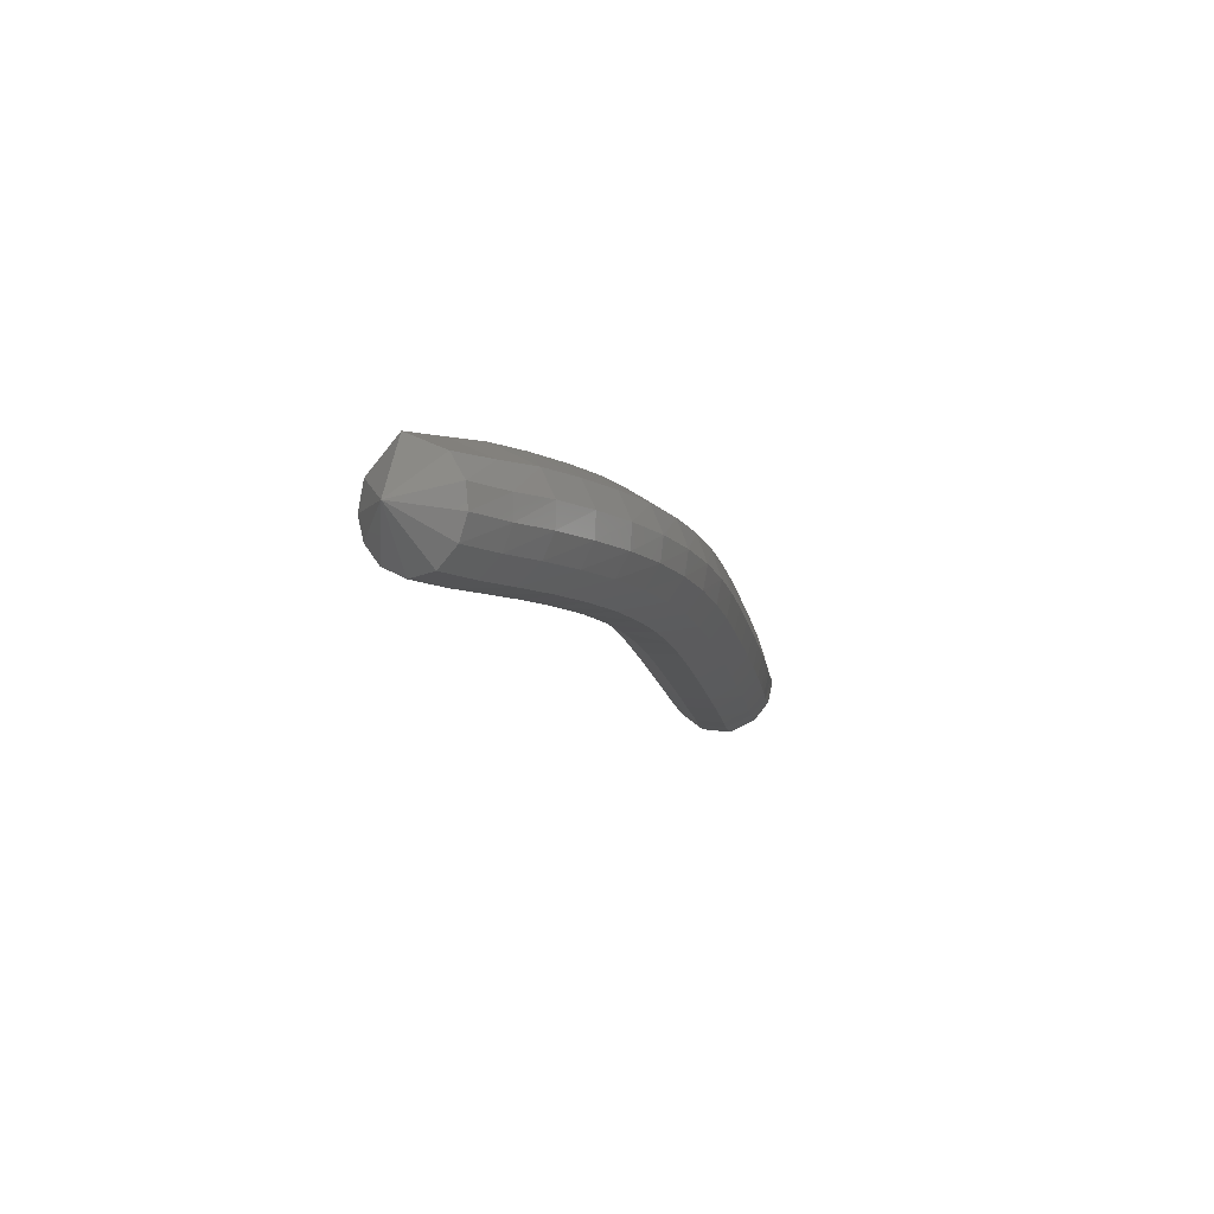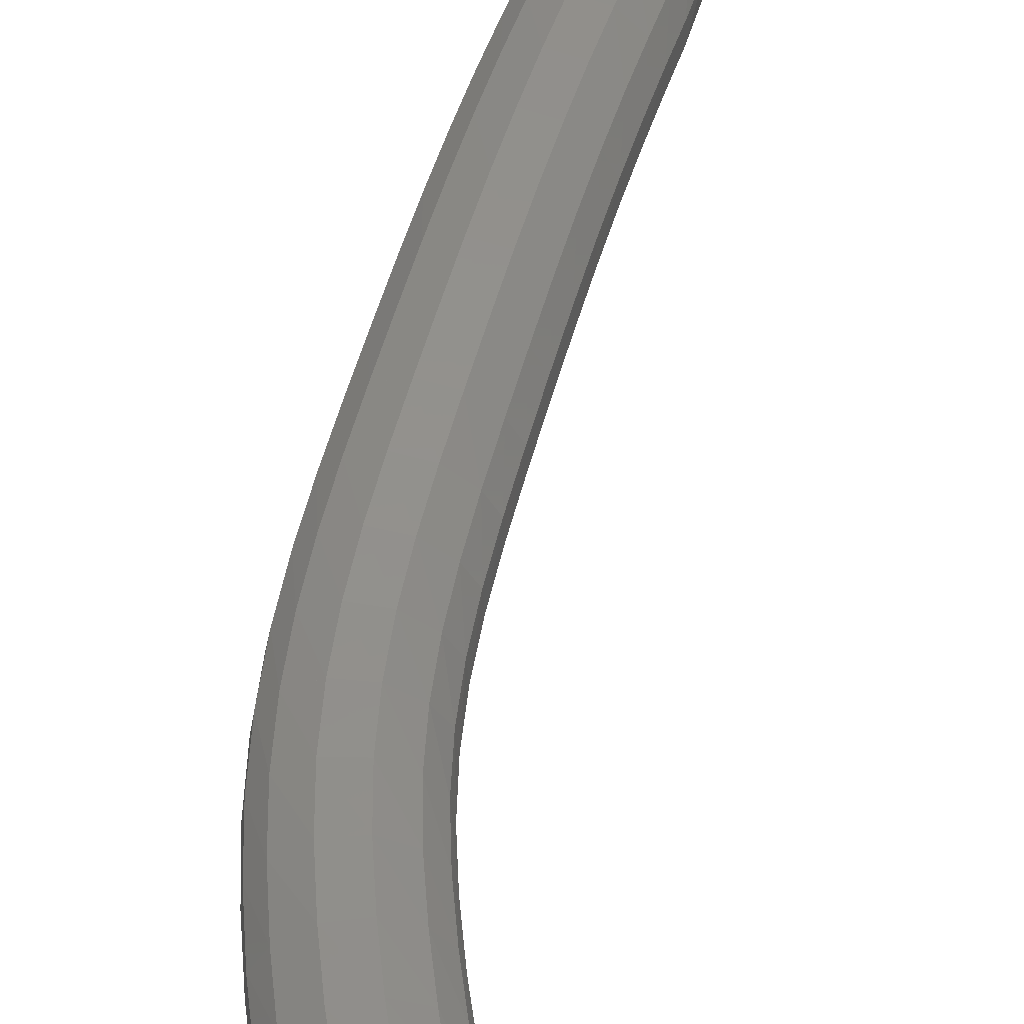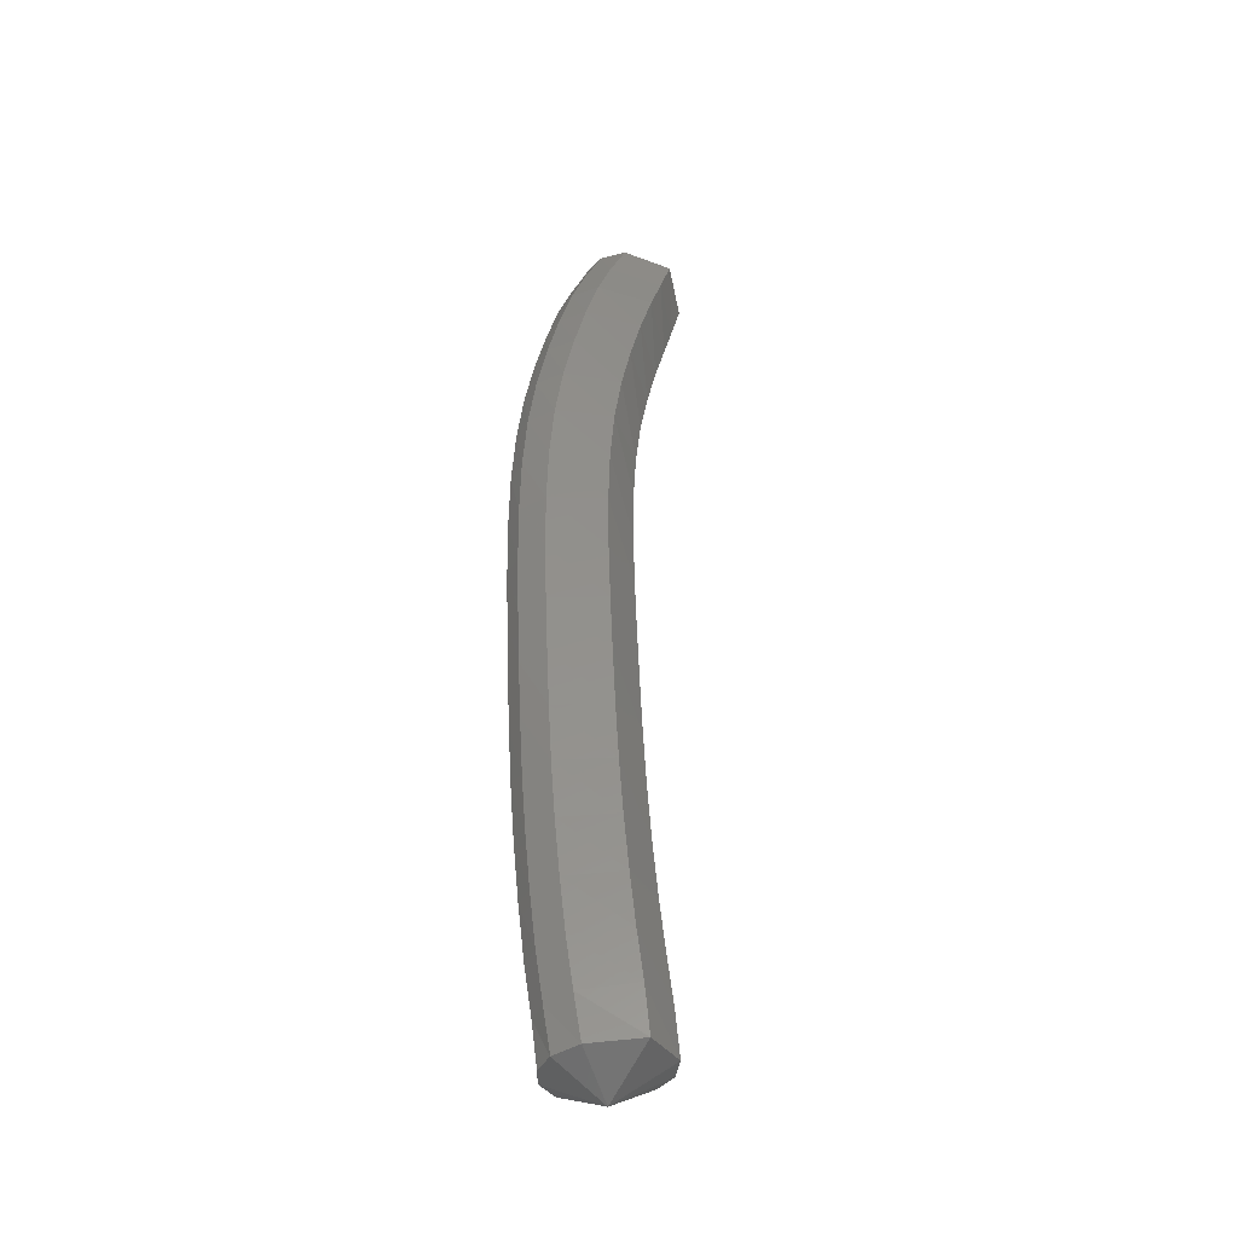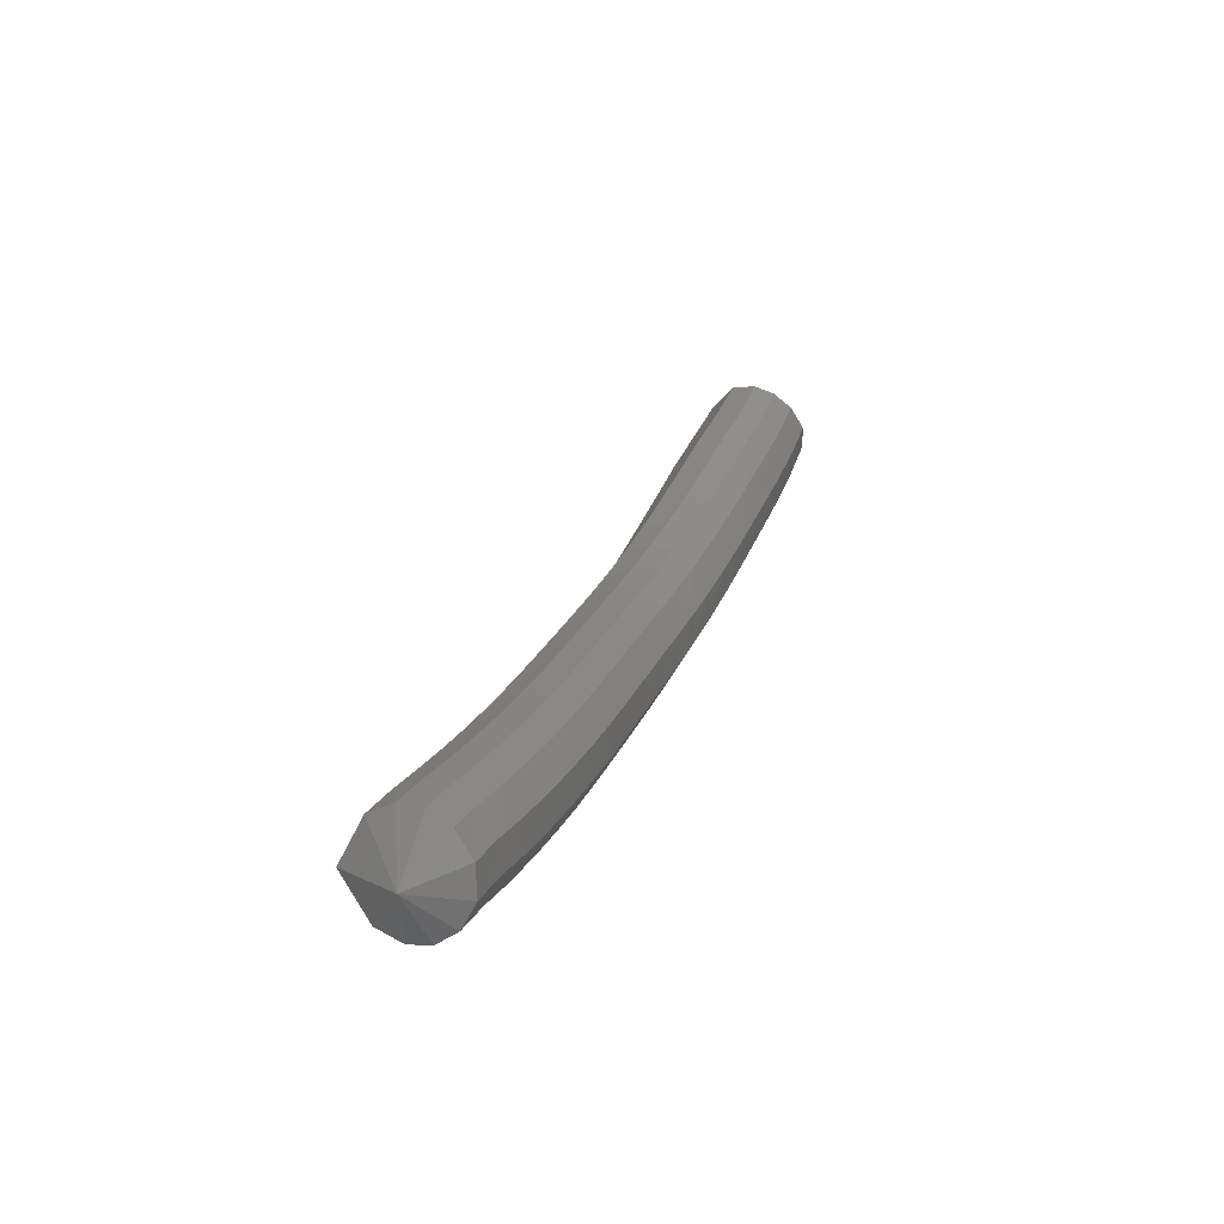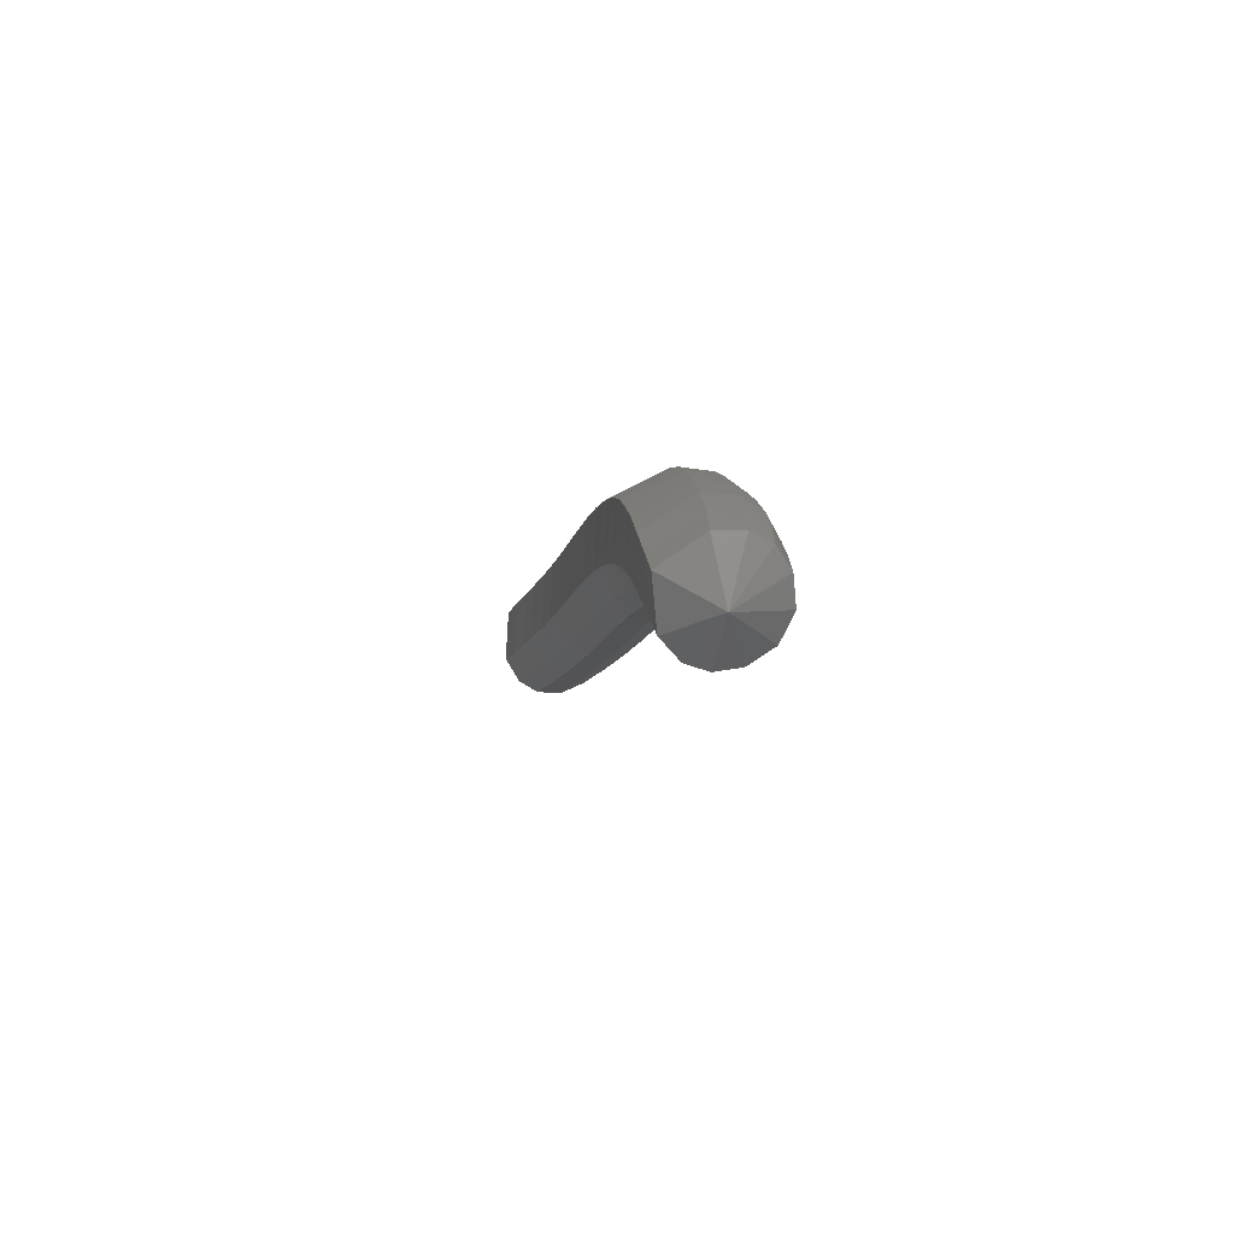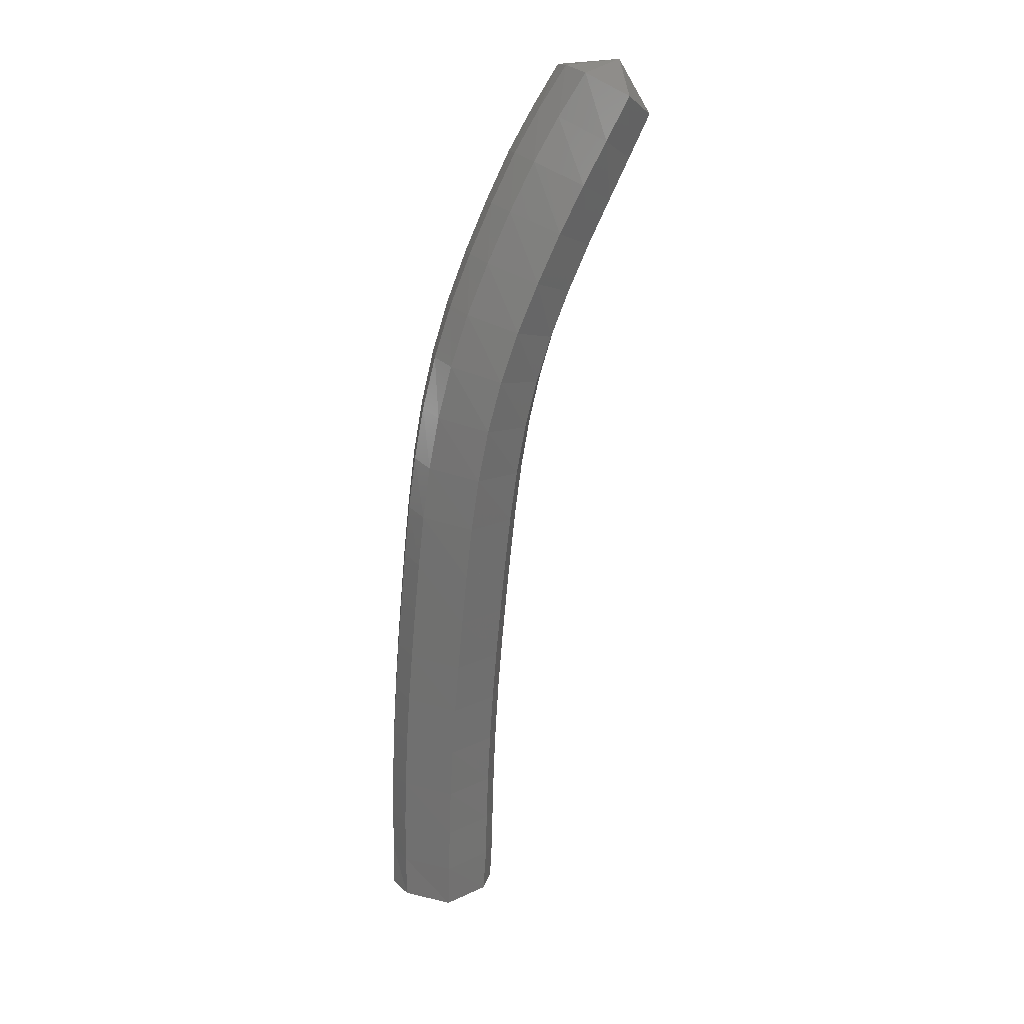
<metadata>
{"format":"stl","ext":"stl","renderer":"f3d","projection":"perspective","resolution":1024,"background":"white","views":[{"elev":61.0,"azim":-171.8,"up":"+Z"},{"elev":71.1,"azim":23.7,"up":"+Y"},{"elev":-17.6,"azim":-32.5,"up":"+Z"},{"elev":-78.7,"azim":92.2,"up":"+Z"},{"elev":64.0,"azim":122.5,"up":"+Z"},{"elev":42.0,"azim":-8.6,"up":"+Z"}]}
</metadata>
<code>
# stl→obj: 211 verts, 440 faces
v 28.57 44.18 221.6
v 28.64 43.71 222.1
v 29.06 43.95 221.9
v 28.67 43.85 222.5
v 29.11 44.11 222.3
v 28.7 44 222.9
v 29.14 44.26 222.8
v 28.75 44.16 223.3
v 29.19 44.42 223.2
v 28.8 44.32 223.8
v 29.23 44.59 223.7
v 28.85 44.48 224.3
v 29.29 44.74 224.2
v 28.92 44.63 224.8
v 29.35 44.9 224.7
v 28.99 44.78 225.3
v 29.42 45.05 225.1
v 29.06 44.93 225.8
v 29.49 45.2 225.6
v 29.14 45.09 226.3
v 29.57 45.35 226.1
v 29.24 45.25 226.8
v 29.66 45.51 226.6
v 29.36 45.42 227.3
v 29.77 45.68 227.1
v 29.52 45.59 227.7
v 29.91 45.85 227.5
v 29.71 45.78 228.2
v 30.08 46.04 227.9
v 29.93 45.97 228.6
v 30.28 46.23 228.3
v 30.18 46.17 229
v 30.51 46.43 228.7
v 30.43 46.38 229.4
v 30.75 46.63 229
v 30.68 46.59 229.7
v 30.96 46.84 229.4
v 30.93 46.81 230
v 31.19 47.02 229.7
v 30.95 47.42 230.1
v 29.16 44.19 221.8
v 29.21 44.35 222.3
v 29.25 44.51 222.7
v 29.29 44.67 223.1
v 29.33 44.84 223.6
v 29.39 44.99 224.1
v 29.45 45.15 224.6
v 29.52 45.3 225.1
v 29.59 45.45 225.6
v 29.67 45.6 226
v 29.75 45.76 226.5
v 29.86 45.93 226.9
v 29.99 46.1 227.4
v 30.14 46.28 227.8
v 30.33 46.47 228.1
v 30.55 46.67 228.5
v 30.78 46.87 228.9
v 30.98 47.06 229.2
v 31.21 47.23 229.6
v 29.14 44.4 221.8
v 29.18 44.56 222.2
v 29.21 44.71 222.6
v 29.25 44.88 223.1
v 29.3 45.05 223.5
v 29.35 45.2 224
v 29.41 45.36 224.5
v 29.48 45.51 225
v 29.55 45.66 225.5
v 29.63 45.81 226
v 29.71 45.97 226.4
v 29.81 46.14 226.9
v 29.93 46.31 227.3
v 30.08 46.49 227.7
v 30.27 46.68 228.1
v 30.48 46.87 228.5
v 30.7 47.07 228.8
v 30.91 47.26 229.1
v 31.13 47.42 229.5
v 29 44.59 221.7
v 29.04 44.74 222.1
v 29.07 44.9 222.5
v 29.11 45.07 223
v 29.15 45.23 223.5
v 29.21 45.39 224
v 29.27 45.55 224.5
v 29.34 45.7 225
v 29.41 45.85 225.5
v 29.48 46 225.9
v 29.56 46.16 226.4
v 29.66 46.32 226.9
v 29.78 46.49 227.3
v 29.93 46.67 227.7
v 30.11 46.86 228.1
v 30.32 47.06 228.5
v 30.54 47.25 228.8
v 30.75 47.43 229.2
v 30.98 47.6 229.5
v 28.75 44.73 221.7
v 28.79 44.88 222.1
v 28.82 45.04 222.5
v 28.86 45.21 223
v 28.91 45.37 223.5
v 28.96 45.53 224
v 29.02 45.69 224.5
v 29.09 45.84 225
v 29.16 45.99 225.4
v 29.23 46.15 225.9
v 29.31 46.3 226.4
v 29.41 46.46 226.9
v 29.53 46.63 227.3
v 29.68 46.81 227.7
v 29.87 47 228.1
v 30.08 47.19 228.5
v 30.3 47.39 228.9
v 30.52 47.56 229.2
v 30.76 47.72 229.6
v 28.46 44.73 221.7
v 28.51 44.88 222.1
v 28.53 45.04 222.5
v 28.57 45.21 223
v 28.62 45.37 223.5
v 28.67 45.53 224
v 28.73 45.69 224.5
v 28.8 45.84 225
v 28.87 45.99 225.5
v 28.95 46.15 226
v 29.03 46.3 226.5
v 29.13 46.46 226.9
v 29.26 46.63 227.4
v 29.42 46.81 227.8
v 29.61 47 228.3
v 29.83 47.19 228.7
v 30.06 47.39 229.1
v 30.29 47.56 229.4
v 30.54 47.72 229.8
v 28.22 44.59 221.8
v 28.27 44.74 222.2
v 28.29 44.9 222.6
v 28.33 45.07 223.1
v 28.38 45.23 223.6
v 28.43 45.39 224.1
v 28.49 45.55 224.6
v 28.56 45.7 225.1
v 28.63 45.85 225.6
v 28.71 46 226.1
v 28.8 46.16 226.6
v 28.91 46.32 227.1
v 29.04 46.49 227.5
v 29.21 46.67 228
v 29.42 46.86 228.4
v 29.65 47.06 228.9
v 29.89 47.25 229.3
v 30.14 47.43 229.6
v 30.39 47.6 230
v 28.1 44.4 221.9
v 28.14 44.56 222.2
v 28.16 44.71 222.7
v 28.2 44.88 223.1
v 28.25 45.04 223.6
v 28.3 45.2 224.1
v 28.37 45.36 224.6
v 28.43 45.51 225.1
v 28.51 45.66 225.6
v 28.58 45.81 226.1
v 28.68 45.97 226.7
v 28.79 46.14 227.1
v 28.93 46.31 227.6
v 29.12 46.49 228.1
v 29.33 46.68 228.6
v 29.57 46.87 229
v 29.82 47.07 229.4
v 30.08 47.26 229.8
v 30.35 47.42 230.1
v 28.08 44.19 221.9
v 28.11 44.35 222.3
v 28.14 44.51 222.7
v 28.18 44.67 223.2
v 28.23 44.84 223.7
v 28.28 44.99 224.2
v 28.35 45.15 224.7
v 28.41 45.3 225.2
v 28.49 45.45 225.7
v 28.57 45.6 226.2
v 28.66 45.76 226.7
v 28.78 45.93 227.2
v 28.93 46.1 227.7
v 29.12 46.28 228.2
v 29.34 46.47 228.6
v 29.59 46.67 229.1
v 29.85 46.87 229.5
v 30.11 47.06 229.8
v 30.39 47.23 230.2
v 28.2 43.95 222
v 28.23 44.11 222.4
v 28.25 44.26 222.8
v 28.29 44.42 223.3
v 28.34 44.59 223.8
v 28.4 44.74 224.3
v 28.46 44.9 224.8
v 28.53 45.05 225.3
v 28.6 45.2 225.8
v 28.69 45.35 226.3
v 28.78 45.51 226.8
v 28.91 45.68 227.3
v 29.06 45.85 227.8
v 29.26 46.04 228.2
v 29.49 46.23 228.7
v 29.73 46.43 229.1
v 30 46.63 229.5
v 30.26 46.84 229.9
v 30.55 47.02 230.2
f 1 1 2
f 2 1 3
f 2 3 4
f 4 3 5
f 4 5 6
f 6 5 7
f 6 7 8
f 8 7 9
f 8 9 10
f 10 9 11
f 10 11 12
f 12 11 13
f 12 13 14
f 14 13 15
f 14 15 16
f 16 15 17
f 16 17 18
f 18 17 19
f 18 19 20
f 20 19 21
f 20 21 22
f 22 21 23
f 22 23 24
f 24 23 25
f 24 25 26
f 26 25 27
f 26 27 28
f 28 27 29
f 28 29 30
f 30 29 31
f 30 31 32
f 32 31 33
f 32 33 34
f 34 33 35
f 34 35 36
f 36 35 37
f 36 37 38
f 38 37 39
f 38 39 40
f 40 39 40
f 1 1 3
f 3 1 41
f 3 41 5
f 5 41 42
f 5 42 7
f 7 42 43
f 7 43 9
f 9 43 44
f 9 44 11
f 11 44 45
f 11 45 13
f 13 45 46
f 13 46 15
f 15 46 47
f 15 47 17
f 17 47 48
f 17 48 19
f 19 48 49
f 19 49 21
f 21 49 50
f 21 50 23
f 23 50 51
f 23 51 25
f 25 51 52
f 25 52 27
f 27 52 53
f 27 53 29
f 29 53 54
f 29 54 31
f 31 54 55
f 31 55 33
f 33 55 56
f 33 56 35
f 35 56 57
f 35 57 37
f 37 57 58
f 37 58 39
f 39 58 59
f 39 59 40
f 40 59 40
f 1 1 41
f 41 1 60
f 41 60 42
f 42 60 61
f 42 61 43
f 43 61 62
f 43 62 44
f 44 62 63
f 44 63 45
f 45 63 64
f 45 64 46
f 46 64 65
f 46 65 47
f 47 65 66
f 47 66 48
f 48 66 67
f 48 67 49
f 49 67 68
f 49 68 50
f 50 68 69
f 50 69 51
f 51 69 70
f 51 70 52
f 52 70 71
f 52 71 53
f 53 71 72
f 53 72 54
f 54 72 73
f 54 73 55
f 55 73 74
f 55 74 56
f 56 74 75
f 56 75 57
f 57 75 76
f 57 76 58
f 58 76 77
f 58 77 59
f 59 77 78
f 59 78 40
f 40 78 40
f 1 1 60
f 60 1 79
f 60 79 61
f 61 79 80
f 61 80 62
f 62 80 81
f 62 81 63
f 63 81 82
f 63 82 64
f 64 82 83
f 64 83 65
f 65 83 84
f 65 84 66
f 66 84 85
f 66 85 67
f 67 85 86
f 67 86 68
f 68 86 87
f 68 87 69
f 69 87 88
f 69 88 70
f 70 88 89
f 70 89 71
f 71 89 90
f 71 90 72
f 72 90 91
f 72 91 73
f 73 91 92
f 73 92 74
f 74 92 93
f 74 93 75
f 75 93 94
f 75 94 76
f 76 94 95
f 76 95 77
f 77 95 96
f 77 96 78
f 78 96 97
f 78 97 40
f 40 97 40
f 1 1 79
f 79 1 98
f 79 98 80
f 80 98 99
f 80 99 81
f 81 99 100
f 81 100 82
f 82 100 101
f 82 101 83
f 83 101 102
f 83 102 84
f 84 102 103
f 84 103 85
f 85 103 104
f 85 104 86
f 86 104 105
f 86 105 87
f 87 105 106
f 87 106 88
f 88 106 107
f 88 107 89
f 89 107 108
f 89 108 90
f 90 108 109
f 90 109 91
f 91 109 110
f 91 110 92
f 92 110 111
f 92 111 93
f 93 111 112
f 93 112 94
f 94 112 113
f 94 113 95
f 95 113 114
f 95 114 96
f 96 114 115
f 96 115 97
f 97 115 116
f 97 116 40
f 40 116 40
f 1 1 98
f 98 1 117
f 98 117 99
f 99 117 118
f 99 118 100
f 100 118 119
f 100 119 101
f 101 119 120
f 101 120 102
f 102 120 121
f 102 121 103
f 103 121 122
f 103 122 104
f 104 122 123
f 104 123 105
f 105 123 124
f 105 124 106
f 106 124 125
f 106 125 107
f 107 125 126
f 107 126 108
f 108 126 127
f 108 127 109
f 109 127 128
f 109 128 110
f 110 128 129
f 110 129 111
f 111 129 130
f 111 130 112
f 112 130 131
f 112 131 113
f 113 131 132
f 113 132 114
f 114 132 133
f 114 133 115
f 115 133 134
f 115 134 116
f 116 134 135
f 116 135 40
f 40 135 40
f 1 1 117
f 117 1 136
f 117 136 118
f 118 136 137
f 118 137 119
f 119 137 138
f 119 138 120
f 120 138 139
f 120 139 121
f 121 139 140
f 121 140 122
f 122 140 141
f 122 141 123
f 123 141 142
f 123 142 124
f 124 142 143
f 124 143 125
f 125 143 144
f 125 144 126
f 126 144 145
f 126 145 127
f 127 145 146
f 127 146 128
f 128 146 147
f 128 147 129
f 129 147 148
f 129 148 130
f 130 148 149
f 130 149 131
f 131 149 150
f 131 150 132
f 132 150 151
f 132 151 133
f 133 151 152
f 133 152 134
f 134 152 153
f 134 153 135
f 135 153 154
f 135 154 40
f 40 154 40
f 1 1 136
f 136 1 155
f 136 155 137
f 137 155 156
f 137 156 138
f 138 156 157
f 138 157 139
f 139 157 158
f 139 158 140
f 140 158 159
f 140 159 141
f 141 159 160
f 141 160 142
f 142 160 161
f 142 161 143
f 143 161 162
f 143 162 144
f 144 162 163
f 144 163 145
f 145 163 164
f 145 164 146
f 146 164 165
f 146 165 147
f 147 165 166
f 147 166 148
f 148 166 167
f 148 167 149
f 149 167 168
f 149 168 150
f 150 168 169
f 150 169 151
f 151 169 170
f 151 170 152
f 152 170 171
f 152 171 153
f 153 171 172
f 153 172 154
f 154 172 173
f 154 173 40
f 40 173 40
f 1 1 155
f 155 1 174
f 155 174 156
f 156 174 175
f 156 175 157
f 157 175 176
f 157 176 158
f 158 176 177
f 158 177 159
f 159 177 178
f 159 178 160
f 160 178 179
f 160 179 161
f 161 179 180
f 161 180 162
f 162 180 181
f 162 181 163
f 163 181 182
f 163 182 164
f 164 182 183
f 164 183 165
f 165 183 184
f 165 184 166
f 166 184 185
f 166 185 167
f 167 185 186
f 167 186 168
f 168 186 187
f 168 187 169
f 169 187 188
f 169 188 170
f 170 188 189
f 170 189 171
f 171 189 190
f 171 190 172
f 172 190 191
f 172 191 173
f 173 191 192
f 173 192 40
f 40 192 40
f 1 1 174
f 174 1 193
f 174 193 175
f 175 193 194
f 175 194 176
f 176 194 195
f 176 195 177
f 177 195 196
f 177 196 178
f 178 196 197
f 178 197 179
f 179 197 198
f 179 198 180
f 180 198 199
f 180 199 181
f 181 199 200
f 181 200 182
f 182 200 201
f 182 201 183
f 183 201 202
f 183 202 184
f 184 202 203
f 184 203 185
f 185 203 204
f 185 204 186
f 186 204 205
f 186 205 187
f 187 205 206
f 187 206 188
f 188 206 207
f 188 207 189
f 189 207 208
f 189 208 190
f 190 208 209
f 190 209 191
f 191 209 210
f 191 210 192
f 192 210 211
f 192 211 40
f 40 211 40
f 1 1 193
f 193 1 2
f 193 2 194
f 194 2 4
f 194 4 195
f 195 4 6
f 195 6 196
f 196 6 8
f 196 8 197
f 197 8 10
f 197 10 198
f 198 10 12
f 198 12 199
f 199 12 14
f 199 14 200
f 200 14 16
f 200 16 201
f 201 16 18
f 201 18 202
f 202 18 20
f 202 20 203
f 203 20 22
f 203 22 204
f 204 22 24
f 204 24 205
f 205 24 26
f 205 26 206
f 206 26 28
f 206 28 207
f 207 28 30
f 207 30 208
f 208 30 32
f 208 32 209
f 209 32 34
f 209 34 210
f 210 34 36
f 210 36 211
f 211 36 38
f 211 38 40
f 40 38 40

</code>
